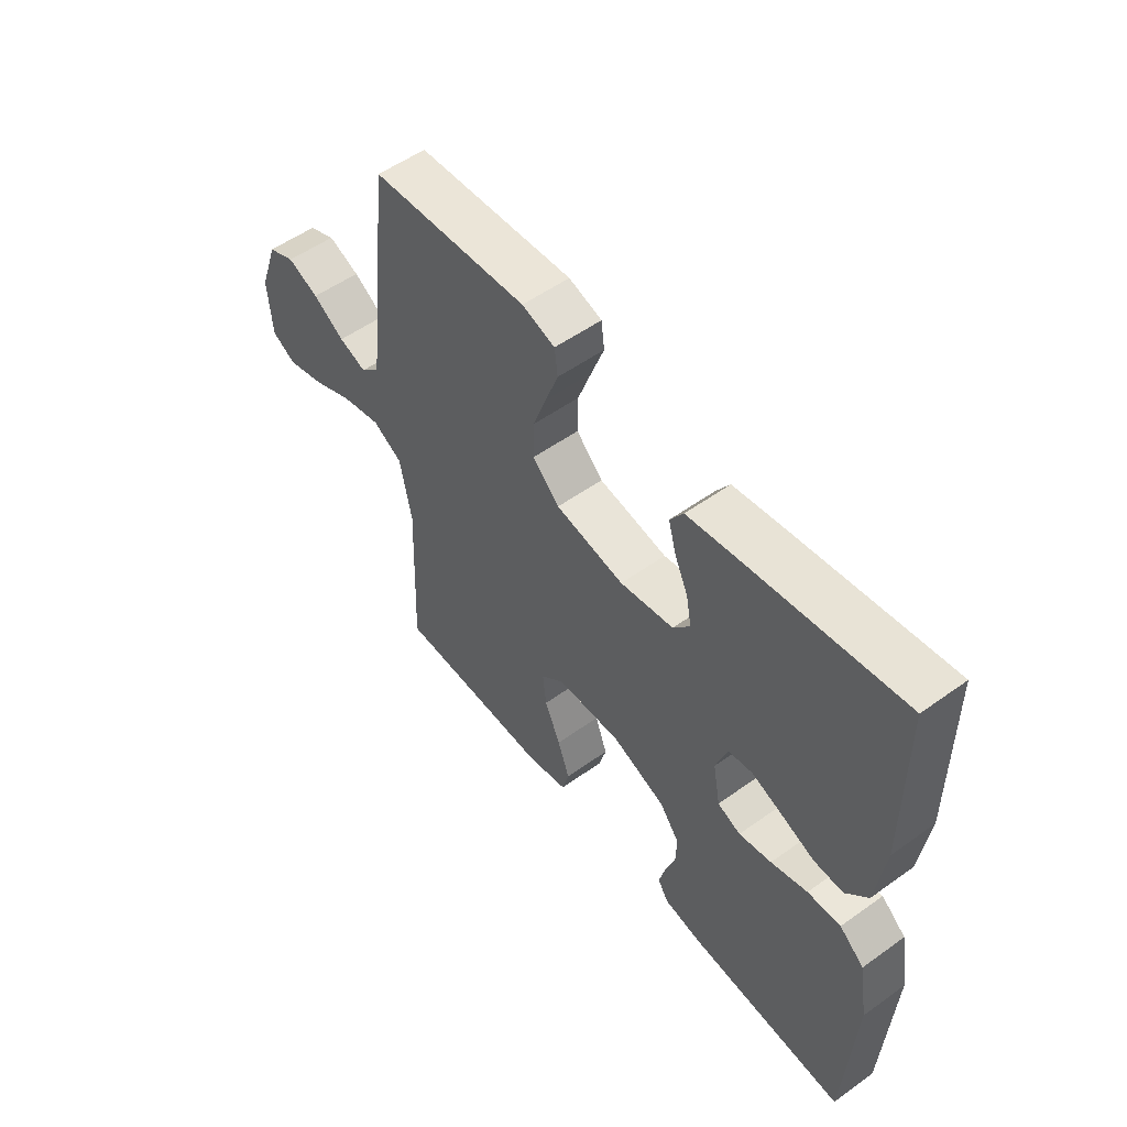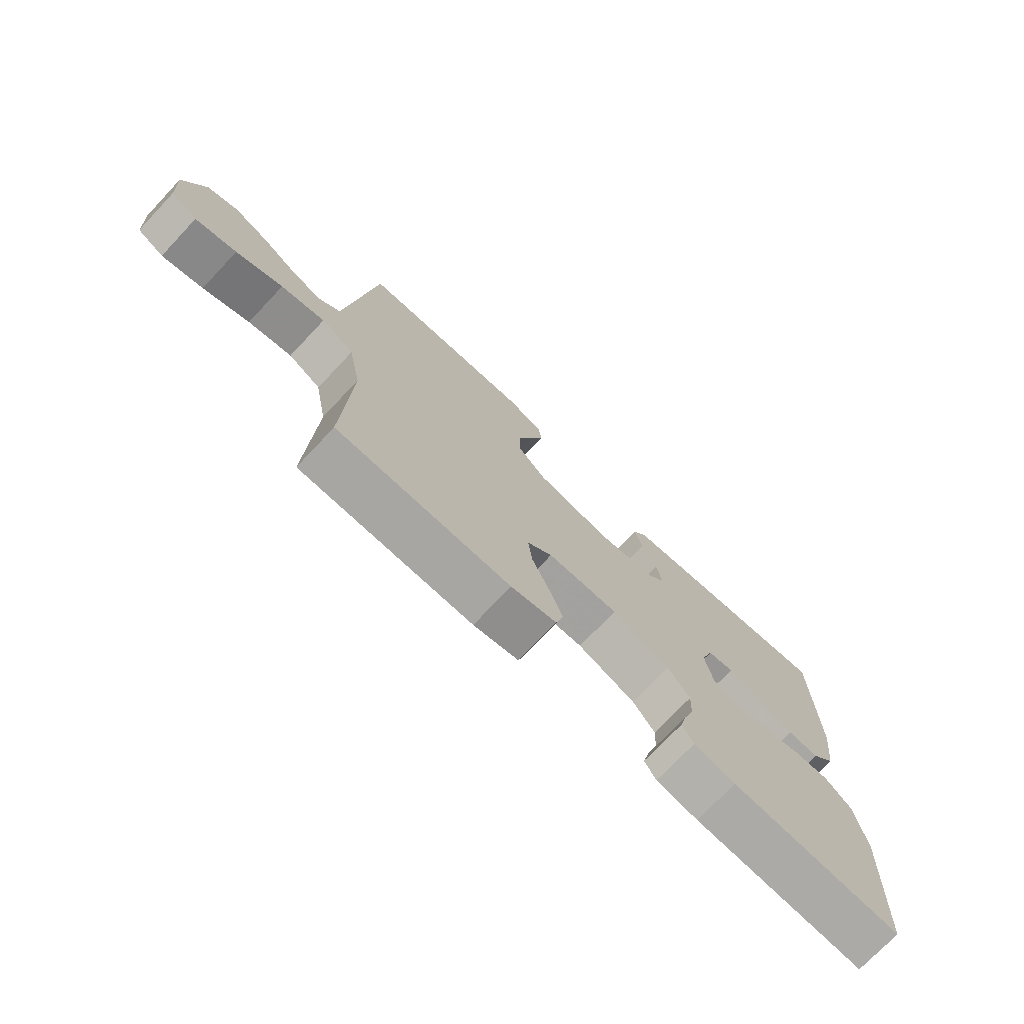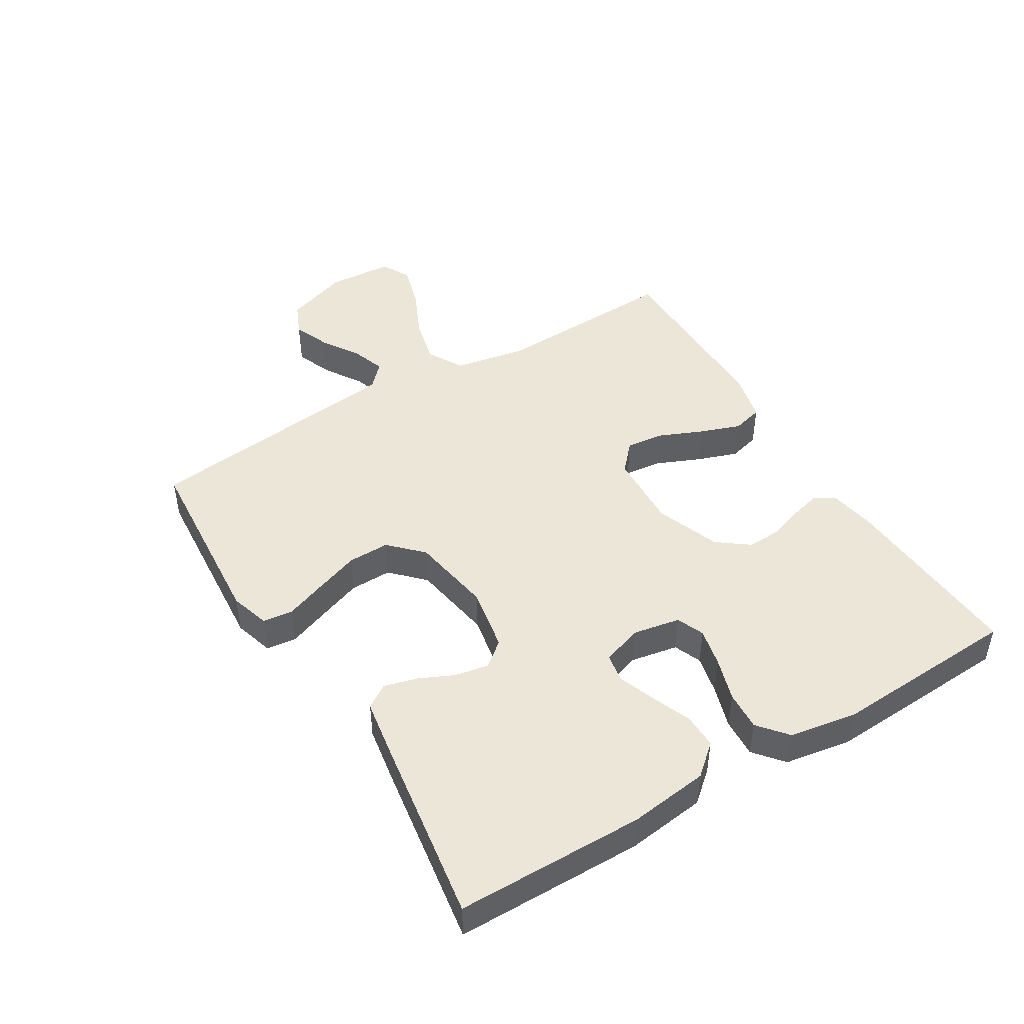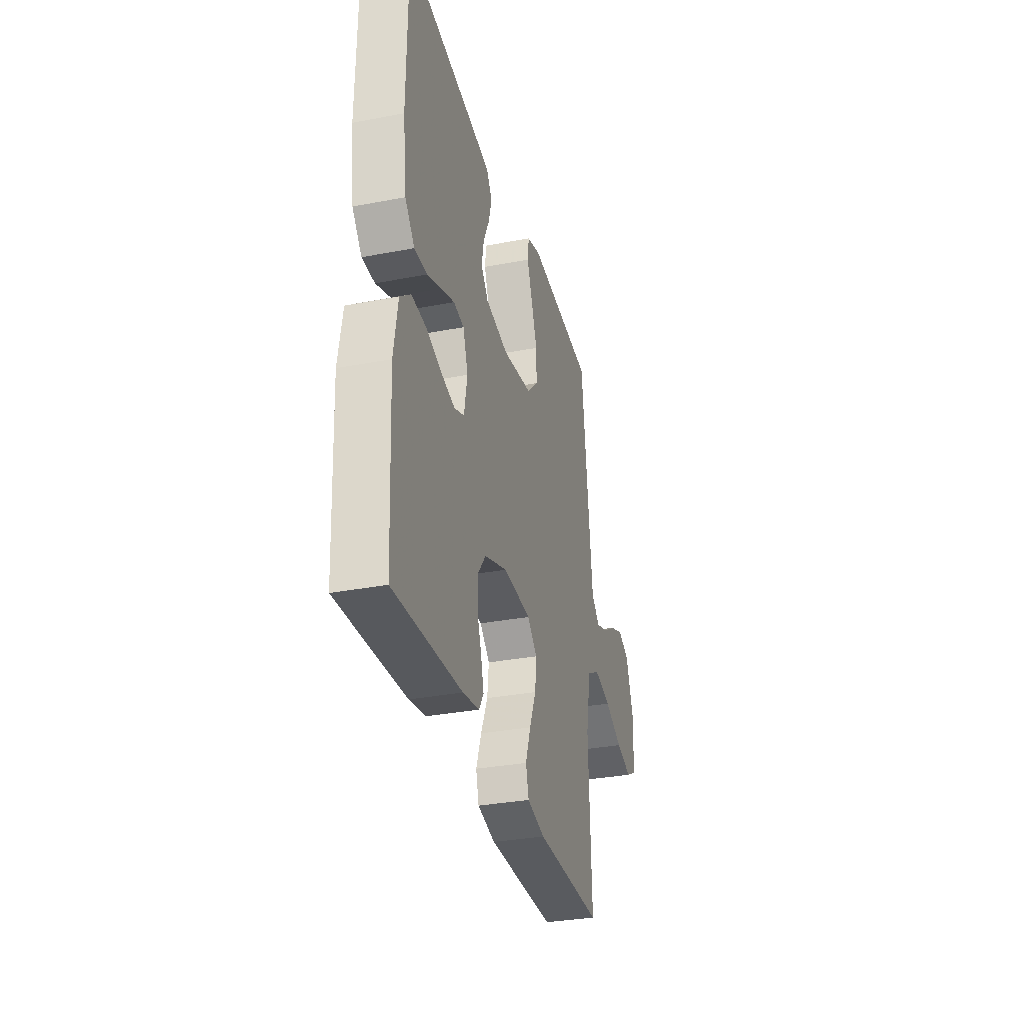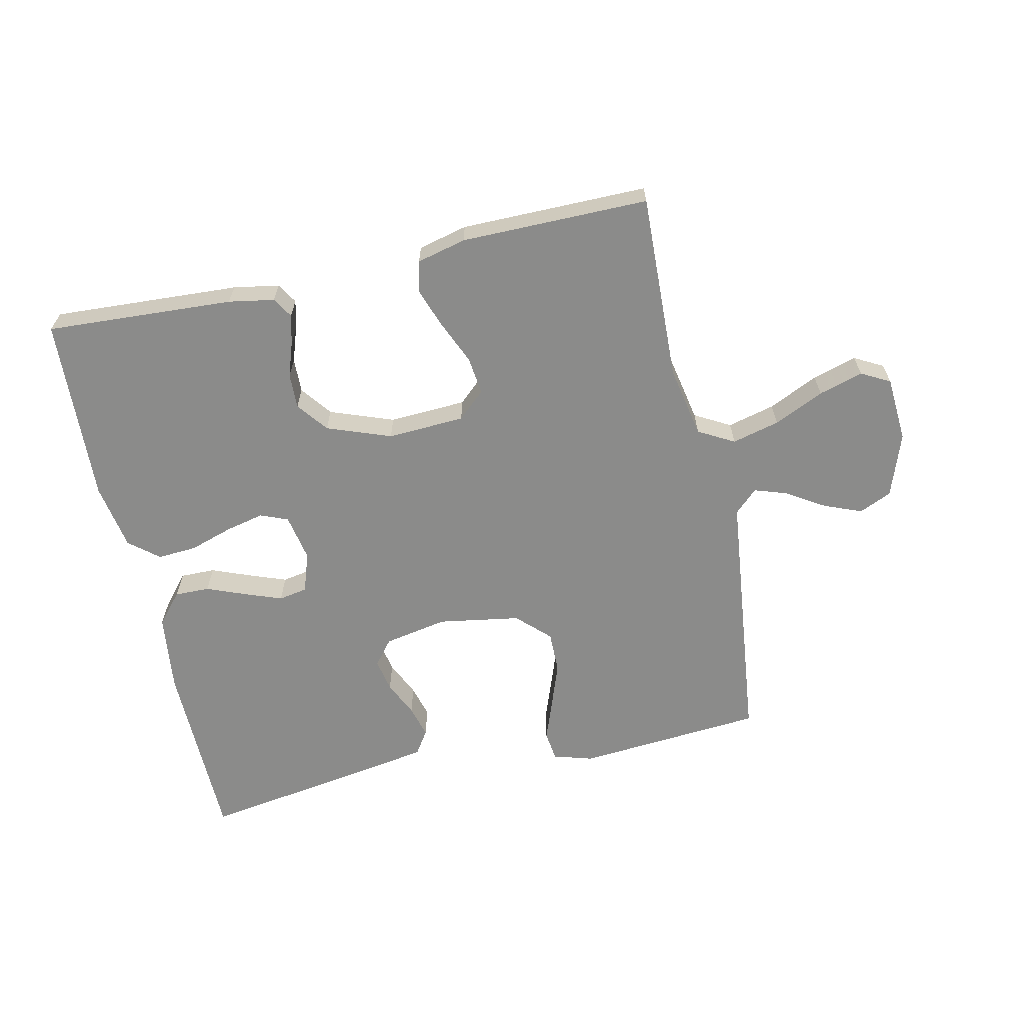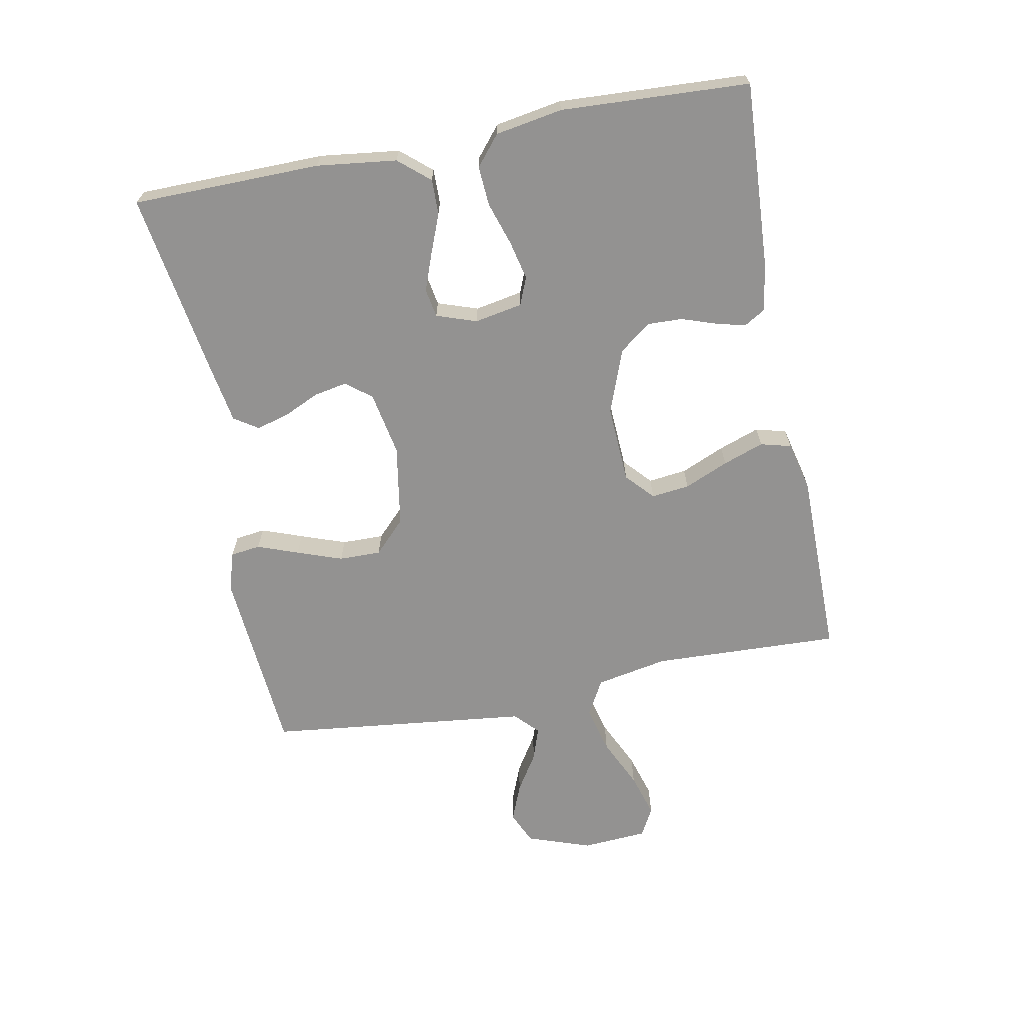
<metadata>
{"format":"obj","ext":"obj","renderer":"f3d","projection":"perspective","resolution":1024,"background":"white","views":[{"elev":54.0,"azim":52.7,"up":"+Z"},{"elev":-74.0,"azim":-43.4,"up":"+Z"},{"elev":46.2,"azim":58.7,"up":"+Y"},{"elev":-32.5,"azim":104.9,"up":"+Z"},{"elev":-63.7,"azim":-167.4,"up":"+Y"},{"elev":-66.5,"azim":101.0,"up":"+Y"}]}
</metadata>
<code>
v -0.5 0.07 0.5
v -0.2 0.07 0.523
v -0.137 0.07 0.504
v -0.131 0.07 0.456
v -0.155 0.07 0.391
v -0.181 0.07 0.319
v -0.182 0.07 0.252
v -0.131 0.07 0.202
v 0 0.07 0.18
v 0.102 0.07 0.199
v 0.134 0.07 0.239
v 0.124 0.07 0.292
v 0.098 0.07 0.349
v 0.084 0.07 0.401
v 0.109 0.07 0.439
v 0.2 0.07 0.454
v 0.5 0.07 0.5
v 0.503 0.07 0.2
v 0.487 0.07 0.073
v 0.445 0.07 0.024
v 0.389 0.07 0.025
v 0.326 0.07 0.05
v 0.267 0.07 0.072
v 0.221 0.07 0.064
v 0.199 0.07 0
v 0.213 0.07 -0.076
v 0.257 0.07 -0.094
v 0.319 0.07 -0.08
v 0.388 0.07 -0.058
v 0.451 0.07 -0.054
v 0.498 0.07 -0.093
v 0.516 0.07 -0.2
v 0.5 0.07 -0.5
v 0.2 0.07 -0.482
v 0.127 0.07 -0.469
v 0.107 0.07 -0.436
v 0.119 0.07 -0.389
v 0.138 0.07 -0.334
v 0.14 0.07 -0.278
v 0.102 0.07 -0.228
v 0 0.07 -0.19
v -0.124 0.07 -0.196
v -0.168 0.07 -0.236
v -0.161 0.07 -0.297
v -0.131 0.07 -0.367
v -0.108 0.07 -0.432
v -0.121 0.07 -0.481
v -0.2 0.07 -0.5
v -0.5 0.07 -0.5
v -0.488 0.07 -0.2
v -0.51 0.07 -0.085
v -0.567 0.07 -0.053
v -0.643 0.07 -0.072
v -0.723 0.07 -0.109
v -0.794 0.07 -0.13
v -0.84 0.07 -0.105
v -0.847 0.07 0
v -0.811 0.07 0.102
v -0.759 0.07 0.125
v -0.699 0.07 0.101
v -0.639 0.07 0.063
v -0.586 0.07 0.045
v -0.549 0.07 0.08
v -0.535 0.07 0.2
v -0.5 0 0.5
v -0.2 0 0.523
v -0.137 0 0.504
v -0.131 0 0.456
v -0.155 0 0.391
v -0.181 0 0.319
v -0.182 0 0.252
v -0.131 0 0.202
v 0 0 0.18
v 0.102 0 0.199
v 0.134 0 0.239
v 0.124 0 0.292
v 0.098 0 0.349
v 0.084 0 0.401
v 0.109 0 0.439
v 0.2 0 0.454
v 0.5 0 0.5
v 0.503 0 0.2
v 0.487 0 0.073
v 0.445 0 0.024
v 0.389 0 0.025
v 0.326 0 0.05
v 0.267 0 0.072
v 0.221 0 0.064
v 0.199 0 0
v 0.213 0 -0.076
v 0.257 0 -0.094
v 0.319 0 -0.08
v 0.388 0 -0.058
v 0.451 0 -0.054
v 0.498 0 -0.093
v 0.516 0 -0.2
v 0.5 0 -0.5
v 0.2 0 -0.482
v 0.127 0 -0.469
v 0.107 0 -0.436
v 0.119 0 -0.389
v 0.138 0 -0.334
v 0.14 0 -0.278
v 0.102 0 -0.228
v 0 0 -0.19
v -0.124 0 -0.196
v -0.168 0 -0.236
v -0.161 0 -0.297
v -0.131 0 -0.367
v -0.108 0 -0.432
v -0.121 0 -0.481
v -0.2 0 -0.5
v -0.5 0 -0.5
v -0.488 0 -0.2
v -0.51 0 -0.085
v -0.567 0 -0.053
v -0.643 0 -0.072
v -0.723 0 -0.109
v -0.794 0 -0.13
v -0.84 0 -0.105
v -0.847 0 0
v -0.811 0 0.102
v -0.759 0 0.125
v -0.699 0 0.101
v -0.639 0 0.063
v -0.586 0 0.045
v -0.549 0 0.08
v -0.535 0 0.2
f 59 60 61
f 58 59 61
f 57 58 61
f 56 57 61
f 55 56 61
f 54 55 61
f 53 54 61
f 52 53 61 62
f 51 52 62 63
f 48 49 50
f 47 48 50
f 46 47 50
f 45 46 50
f 44 45 50
f 43 44 50 51
f 51 63 64
f 43 51 64
f 42 43 64
f 36 37 38
f 35 36 38
f 34 35 38
f 33 34 38
f 32 33 38
f 31 32 38
f 30 31 38
f 29 30 38
f 28 29 38
f 27 28 38 39
f 26 27 39 40
f 20 21 22
f 19 20 22
f 18 19 22
f 17 18 22
f 16 17 22
f 15 16 22
f 14 15 22
f 13 14 22
f 12 13 22
f 11 12 22 23
f 10 11 23 24
f 3 4 5
f 2 3 5
f 1 2 5
f 64 1 5
f 64 5 6
f 41 42 64
f 40 41 64
f 26 40 64
f 25 26 64
f 9 10 24 25
f 8 9 25 64
f 7 8 64
f 6 7 64
f 125 124 123
f 125 123 122
f 125 122 121
f 125 121 120
f 125 120 119
f 125 119 118
f 125 118 117
f 126 125 117 116
f 127 126 116 115
f 114 113 112
f 114 112 111
f 114 111 110
f 114 110 109
f 114 109 108
f 115 114 108 107
f 128 127 115
f 128 115 107
f 128 107 106
f 102 101 100
f 102 100 99
f 102 99 98
f 102 98 97
f 102 97 96
f 102 96 95
f 102 95 94
f 102 94 93
f 102 93 92
f 103 102 92 91
f 104 103 91 90
f 86 85 84
f 86 84 83
f 86 83 82
f 86 82 81
f 86 81 80
f 86 80 79
f 86 79 78
f 86 78 77
f 86 77 76
f 87 86 76 75
f 88 87 75 74
f 69 68 67
f 69 67 66
f 69 66 65
f 69 65 128
f 70 69 128
f 128 106 105
f 128 105 104
f 128 104 90
f 128 90 89
f 89 88 74 73
f 128 89 73 72
f 128 72 71
f 128 71 70
f 1 65 66 2
f 2 66 67 3
f 3 67 68 4
f 4 68 69 5
f 5 69 70 6
f 6 70 71 7
f 7 71 72 8
f 8 72 73 9
f 9 73 74 10
f 10 74 75 11
f 11 75 76 12
f 12 76 77 13
f 13 77 78 14
f 14 78 79 15
f 15 79 80 16
f 16 80 81 17
f 17 81 82 18
f 18 82 83 19
f 19 83 84 20
f 20 84 85 21
f 21 85 86 22
f 22 86 87 23
f 23 87 88 24
f 24 88 89 25
f 25 89 90 26
f 26 90 91 27
f 27 91 92 28
f 28 92 93 29
f 29 93 94 30
f 30 94 95 31
f 31 95 96 32
f 32 96 97 33
f 33 97 98 34
f 34 98 99 35
f 35 99 100 36
f 36 100 101 37
f 37 101 102 38
f 38 102 103 39
f 39 103 104 40
f 40 104 105 41
f 41 105 106 42
f 42 106 107 43
f 43 107 108 44
f 44 108 109 45
f 45 109 110 46
f 46 110 111 47
f 47 111 112 48
f 48 112 113 49
f 49 113 114 50
f 50 114 115 51
f 51 115 116 52
f 52 116 117 53
f 53 117 118 54
f 54 118 119 55
f 55 119 120 56
f 56 120 121 57
f 57 121 122 58
f 58 122 123 59
f 59 123 124 60
f 60 124 125 61
f 61 125 126 62
f 62 126 127 63
f 63 127 128 64
f 64 128 65 1

</code>
